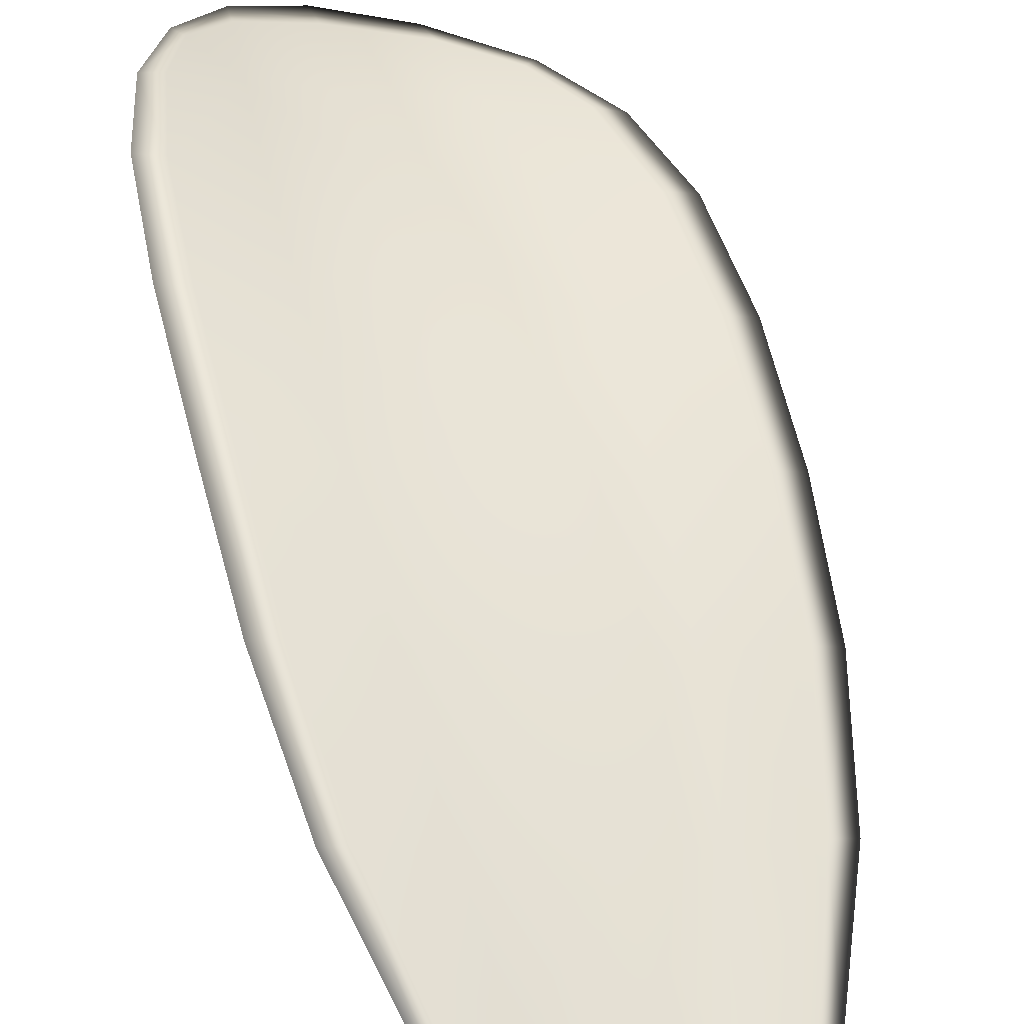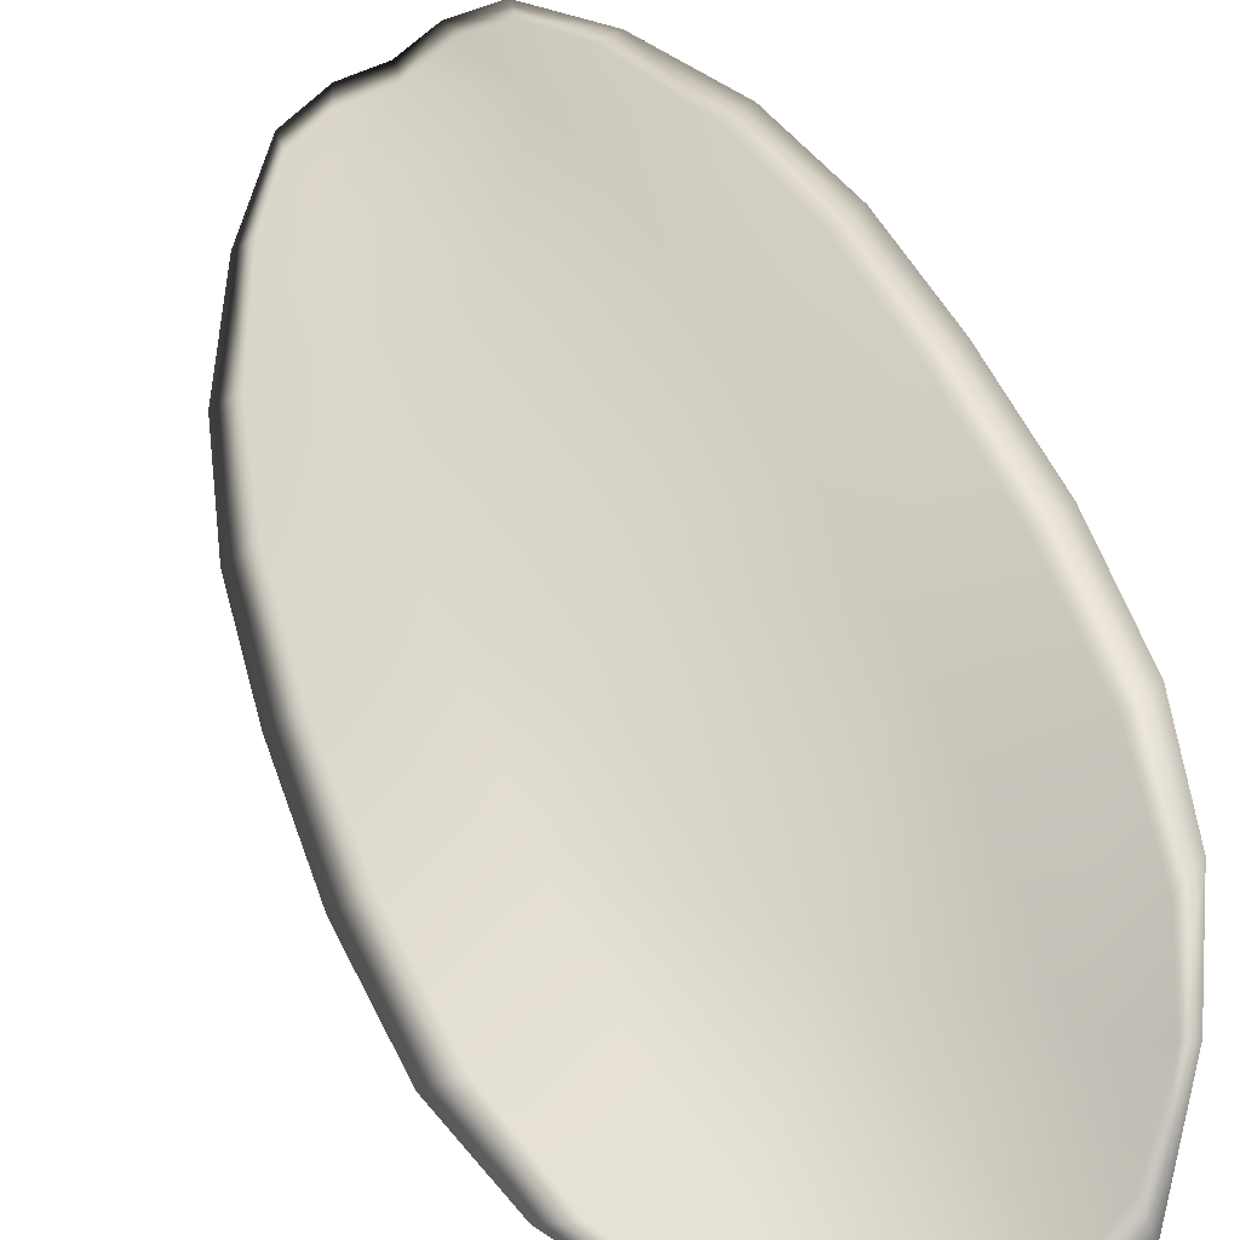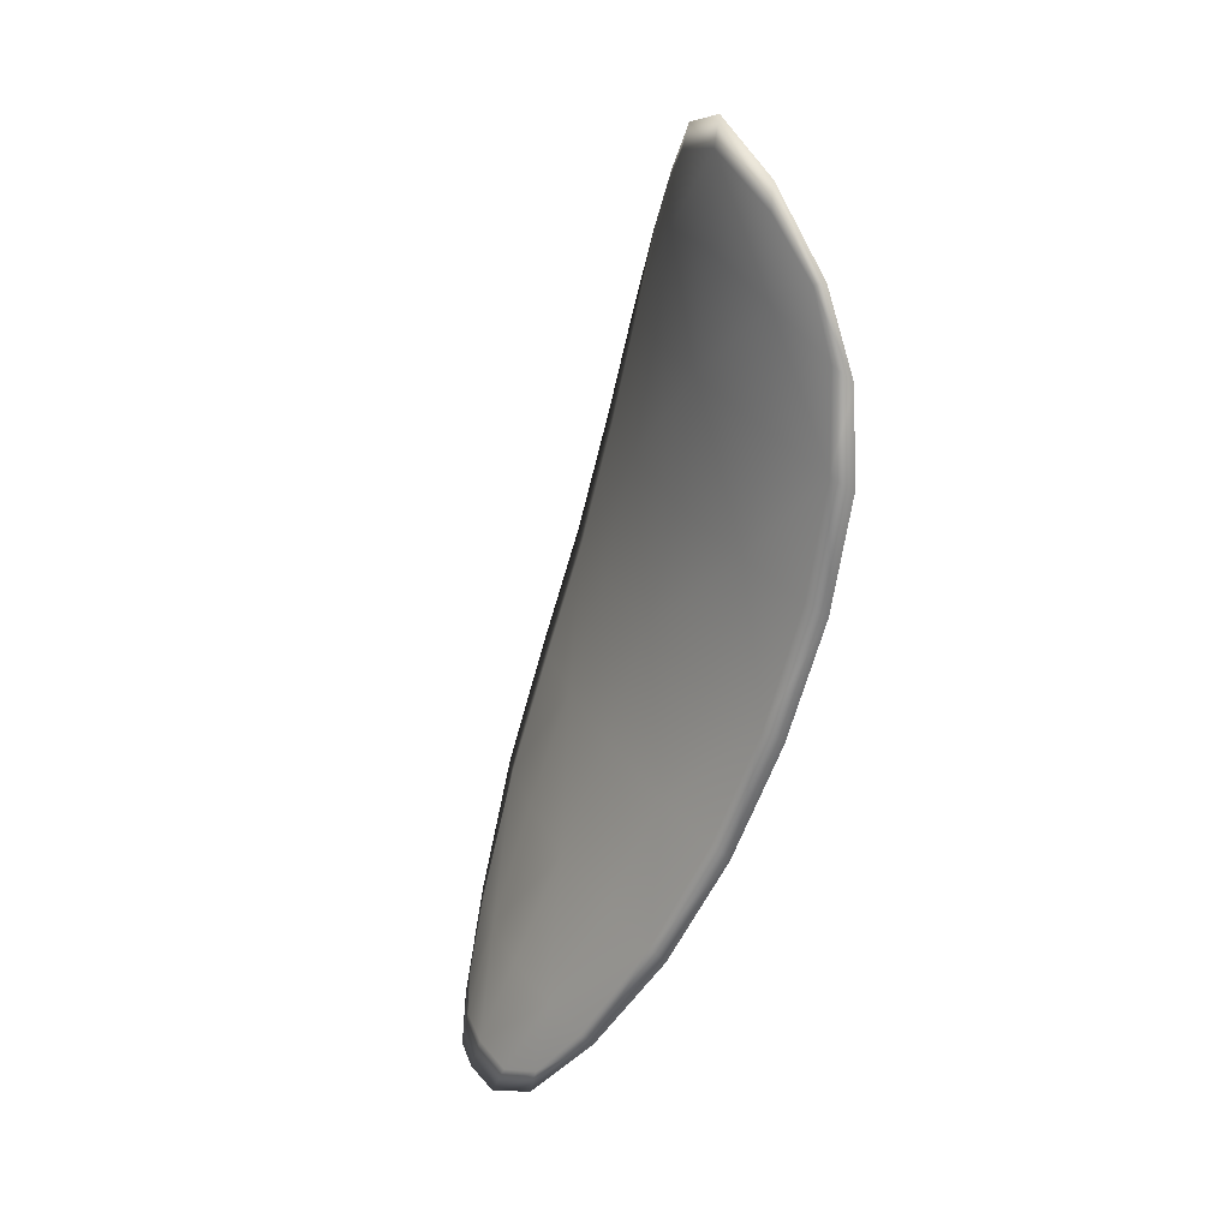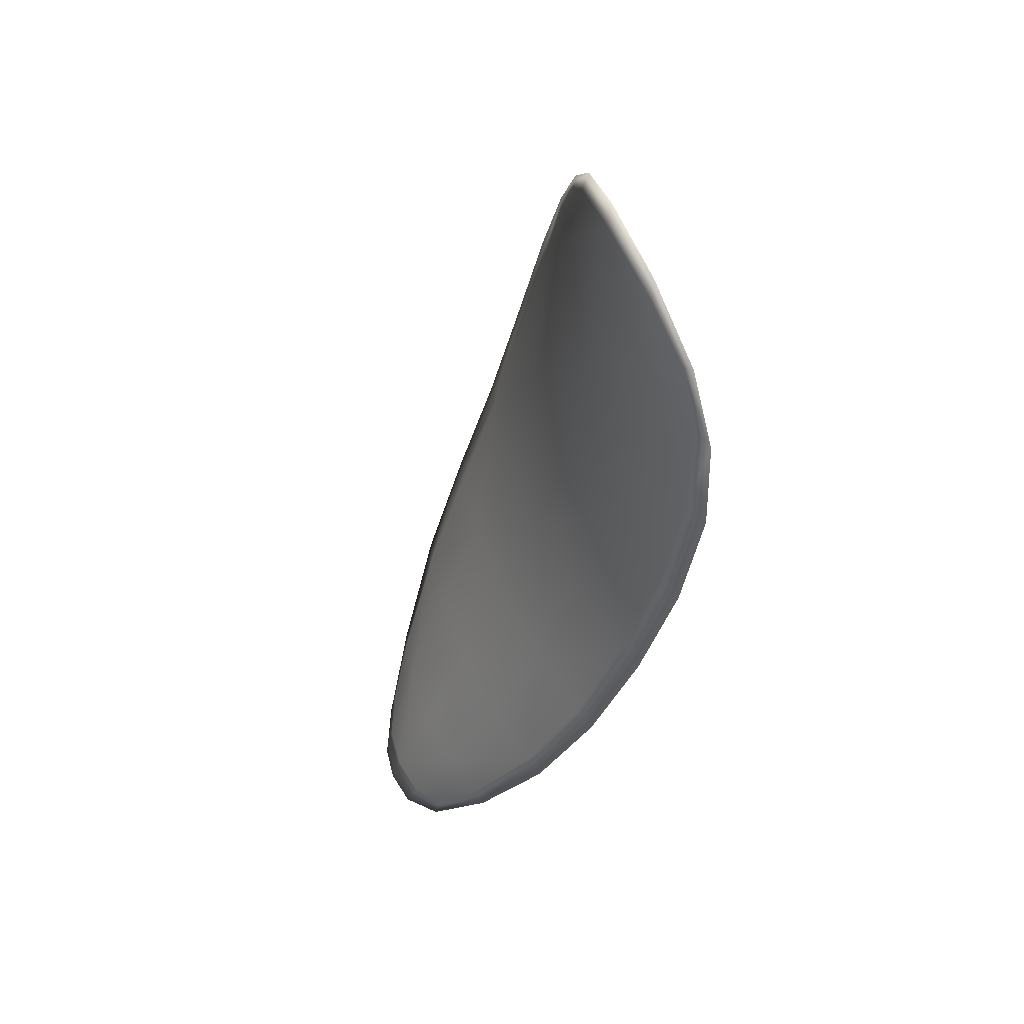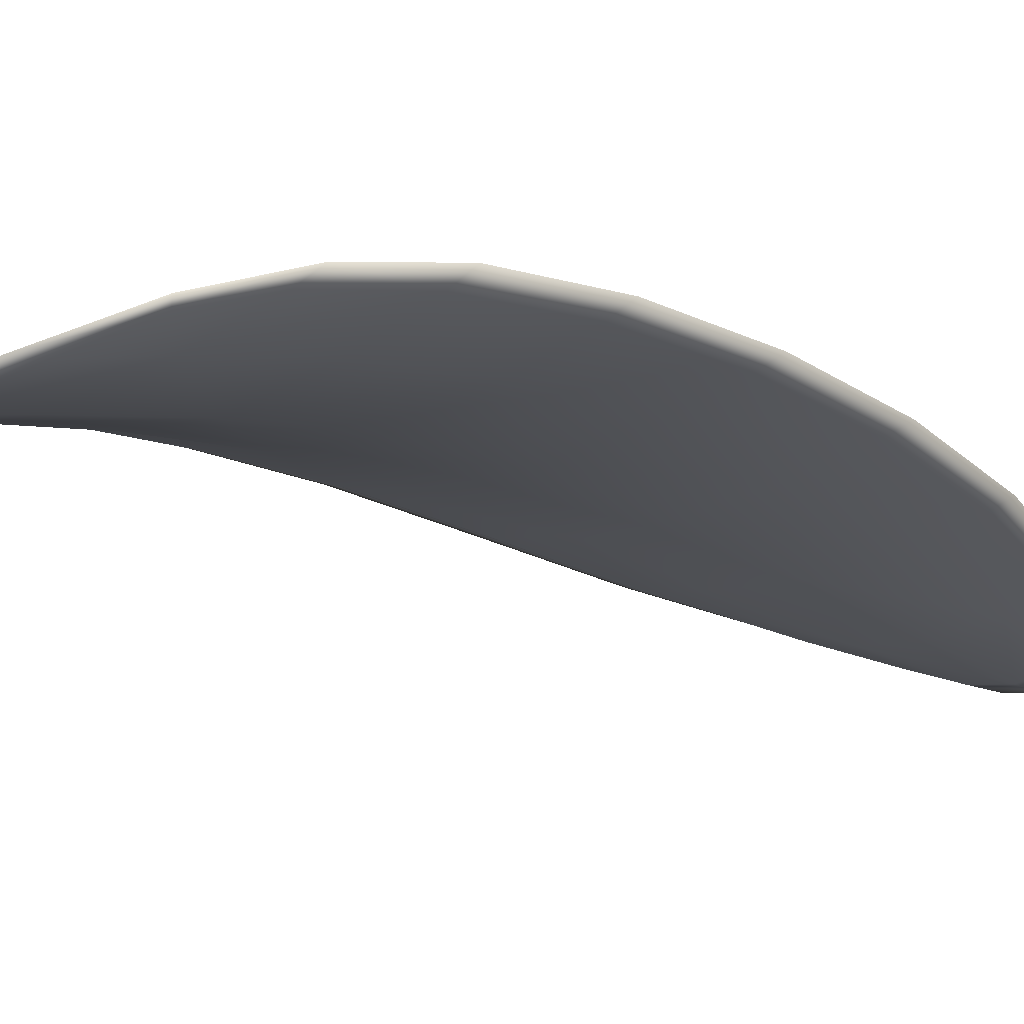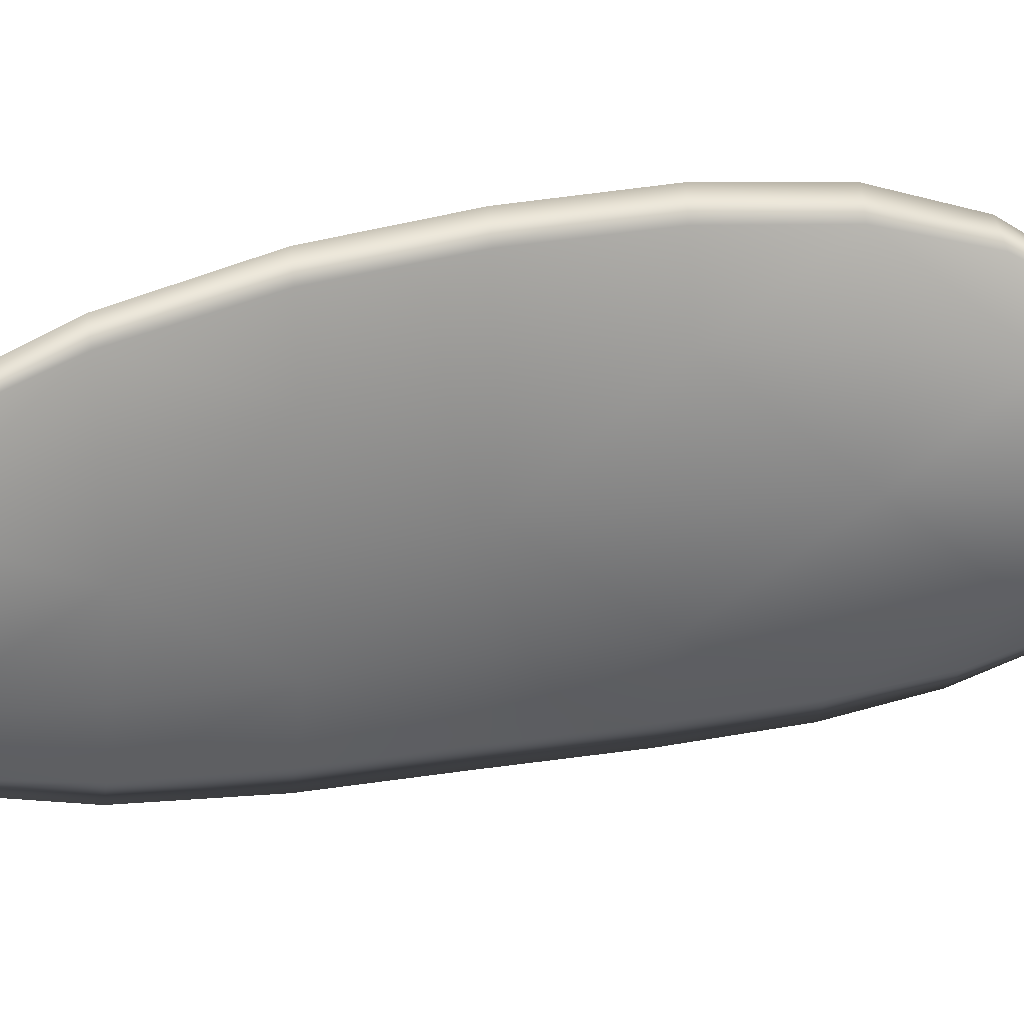
<metadata>
{"format":"obj","ext":"obj","renderer":"f3d","projection":"perspective","resolution":1024,"background":"white","views":[{"elev":38.3,"azim":154.9,"up":"+Y"},{"elev":63.5,"azim":-31.4,"up":"+Y"},{"elev":40.0,"azim":79.2,"up":"+Z"},{"elev":62.5,"azim":83.0,"up":"+Z"},{"elev":7.6,"azim":37.2,"up":"+Y"},{"elev":-77.3,"azim":-98.2,"up":"+Y"}]}
</metadata>
<code>
v -2.414 0.6678 -1.065
v -2.412 0.6682 -1.064
v -2.411 0.6679 -1.067
v -2.414 0.6675 -1.068
v -2.416 0.6674 -1.068
v -2.415 0.6678 -1.066
v -2.415 0.6679 -1.064
v -2.414 0.668 -1.063
v -2.412 0.6683 -1.062
v -2.409 0.6691 -1.064
v -2.408 0.67 -1.065
v -2.407 0.6699 -1.067
v -2.409 0.6689 -1.067
v -2.41 0.6691 -1.062
v -2.409 0.6697 -1.063
v -2.407 0.6663 -1.076
v -2.405 0.6671 -1.076
v -2.405 0.6656 -1.079
v -2.407 0.6649 -1.079
v -2.409 0.6641 -1.08
v -2.409 0.6655 -1.077
v -2.41 0.6666 -1.073
v -2.408 0.6675 -1.073
v -2.406 0.6683 -1.073
v -2.412 0.6649 -1.077
v -2.411 0.6637 -1.08
v -2.413 0.6634 -1.08
v -2.414 0.6646 -1.077
v -2.415 0.6658 -1.074
v -2.413 0.6661 -1.074
v -2.413 0.6669 -1.071
v -2.411 0.6674 -1.07
v -2.415 0.6667 -1.071
v -2.408 0.6684 -1.07
v -2.406 0.6693 -1.07
v -2.406 0.6633 -1.082
v -2.405 0.6639 -1.082
v -2.406 0.6628 -1.084
v -2.406 0.6621 -1.085
v -2.407 0.6616 -1.085
v -2.408 0.6627 -1.082
v -2.41 0.6624 -1.083
v -2.408 0.6615 -1.085
v -2.41 0.6616 -1.084
v -2.411 0.6623 -1.083
v -2.414 0.6676 -1.065
v -2.412 0.6679 -1.064
v -2.412 0.6681 -1.062
v -2.414 0.6678 -1.063
v -2.415 0.6678 -1.064
v -2.415 0.6676 -1.066
v -2.416 0.6672 -1.068
v -2.414 0.6672 -1.068
v -2.411 0.6676 -1.067
v -2.409 0.6689 -1.064
v -2.408 0.6698 -1.065
v -2.409 0.6696 -1.063
v -2.41 0.6689 -1.062
v -2.409 0.6687 -1.067
v -2.407 0.6697 -1.067
v -2.407 0.6661 -1.076
v -2.405 0.6669 -1.076
v -2.406 0.6682 -1.073
v -2.408 0.6673 -1.073
v -2.41 0.6664 -1.073
v -2.409 0.6653 -1.076
v -2.409 0.6639 -1.079
v -2.406 0.6647 -1.079
v -2.405 0.6654 -1.079
v -2.412 0.6647 -1.077
v -2.413 0.6658 -1.074
v -2.415 0.6656 -1.074
v -2.414 0.6645 -1.077
v -2.413 0.6633 -1.08
v -2.411 0.6635 -1.08
v -2.413 0.6666 -1.071
v -2.411 0.6671 -1.07
v -2.415 0.6665 -1.071
v -2.408 0.6681 -1.07
v -2.406 0.6691 -1.07
v -2.406 0.6631 -1.082
v -2.405 0.6637 -1.082
v -2.408 0.6625 -1.082
v -2.407 0.6615 -1.085
v -2.406 0.6619 -1.085
v -2.406 0.6627 -1.084
v -2.41 0.6622 -1.083
v -2.411 0.6621 -1.083
v -2.41 0.6615 -1.084
v -2.408 0.6613 -1.085
v -2.405 0.664 -1.082
v -2.405 0.6625 -1.085
v -2.404 0.6657 -1.079
v -2.406 0.6627 -1.084
v -2.408 0.6611 -1.086
v -2.409 0.6613 -1.085
v -2.407 0.6612 -1.085
v -2.41 0.6615 -1.084
v -2.416 0.6677 -1.066
v -2.415 0.6679 -1.064
v -2.416 0.6672 -1.068
v -2.415 0.6678 -1.064
v -2.41 0.669 -1.062
v -2.409 0.6698 -1.063
v -2.412 0.6682 -1.061
v -2.409 0.6696 -1.063
v -2.407 0.6702 -1.065
v -2.406 0.6701 -1.067
v -2.406 0.6616 -1.085
v -2.411 0.6622 -1.083
v -2.413 0.6633 -1.08
v -2.414 0.668 -1.062
v -2.416 0.6665 -1.071
v -2.415 0.6656 -1.074
v -2.406 0.6695 -1.07
v -2.405 0.6685 -1.073
v -2.405 0.6673 -1.076
v -2.414 0.6645 -1.077
f 1 2 3
f 1 3 4
f 1 4 5
f 1 5 6
f 1 6 7
f 1 7 8
f 1 8 9
f 1 9 2
f 10 11 12
f 10 12 13
f 10 13 3
f 10 3 2
f 10 2 9
f 10 9 14
f 10 14 15
f 10 15 11
f 16 17 18
f 16 18 19
f 16 19 20
f 16 20 21
f 16 21 22
f 16 22 23
f 16 23 24
f 16 24 17
f 25 21 20
f 25 20 26
f 25 26 27
f 25 27 28
f 25 28 29
f 25 29 30
f 25 30 22
f 25 22 21
f 31 32 22
f 31 22 30
f 31 30 29
f 31 29 33
f 31 33 5
f 31 5 4
f 31 4 3
f 31 3 32
f 34 35 24
f 34 24 23
f 34 23 22
f 34 22 32
f 34 32 3
f 34 3 13
f 34 13 12
f 34 12 35
f 36 37 38
f 36 38 39
f 36 39 40
f 36 40 41
f 36 41 20
f 36 20 19
f 36 19 18
f 36 18 37
f 42 41 40
f 42 40 43
f 42 43 44
f 42 44 45
f 42 45 27
f 42 27 26
f 42 26 20
f 42 20 41
f 46 47 48
f 46 48 49
f 46 49 50
f 46 50 51
f 46 51 52
f 46 52 53
f 46 53 54
f 46 54 47
f 55 56 57
f 55 57 58
f 55 58 48
f 55 48 47
f 55 47 54
f 55 54 59
f 55 59 60
f 55 60 56
f 61 62 63
f 61 63 64
f 61 64 65
f 61 65 66
f 61 66 67
f 61 67 68
f 61 68 69
f 61 69 62
f 70 66 65
f 70 65 71
f 70 71 72
f 70 72 73
f 70 73 74
f 70 74 75
f 70 75 67
f 70 67 66
f 76 77 54
f 76 54 53
f 76 53 52
f 76 52 78
f 76 78 72
f 76 72 71
f 76 71 65
f 76 65 77
f 79 80 60
f 79 60 59
f 79 59 54
f 79 54 77
f 79 77 65
f 79 65 64
f 79 64 63
f 79 63 80
f 81 82 69
f 81 69 68
f 81 68 67
f 81 67 83
f 81 83 84
f 81 84 85
f 81 85 86
f 81 86 82
f 87 83 67
f 87 67 75
f 87 75 74
f 87 74 88
f 87 88 89
f 87 89 90
f 87 90 84
f 87 84 83
f 91 92 38
f 91 38 37
f 91 37 18
f 91 18 93
f 91 93 69
f 91 69 82
f 91 82 94
f 91 94 92
f 95 96 44
f 95 44 43
f 95 43 40
f 95 40 97
f 95 97 84
f 95 84 90
f 95 90 98
f 95 98 96
f 99 100 7
f 99 7 6
f 99 6 5
f 99 5 101
f 99 101 52
f 99 52 51
f 99 51 102
f 99 102 100
f 103 104 15
f 103 15 14
f 103 14 9
f 103 9 105
f 103 105 48
f 103 48 58
f 103 58 106
f 103 106 104
f 107 108 12
f 107 12 11
f 107 11 15
f 107 15 104
f 107 104 106
f 107 106 56
f 107 56 60
f 107 60 108
f 109 97 40
f 109 40 39
f 109 39 38
f 109 38 92
f 109 92 94
f 109 94 85
f 109 85 84
f 109 84 97
f 110 111 27
f 110 27 45
f 110 45 44
f 110 44 96
f 110 96 98
f 110 98 88
f 110 88 74
f 110 74 111
f 112 105 9
f 112 9 8
f 112 8 7
f 112 7 100
f 112 100 102
f 112 102 49
f 112 49 48
f 112 48 105
f 113 101 5
f 113 5 33
f 113 33 29
f 113 29 114
f 113 114 72
f 113 72 78
f 113 78 52
f 113 52 101
f 115 116 24
f 115 24 35
f 115 35 12
f 115 12 108
f 115 108 60
f 115 60 80
f 115 80 63
f 115 63 116
f 117 93 18
f 117 18 17
f 117 17 24
f 117 24 116
f 117 116 63
f 117 63 62
f 117 62 69
f 117 69 93
f 118 114 29
f 118 29 28
f 118 28 27
f 118 27 111
f 118 111 74
f 118 74 73
f 118 73 72
f 118 72 114

</code>
